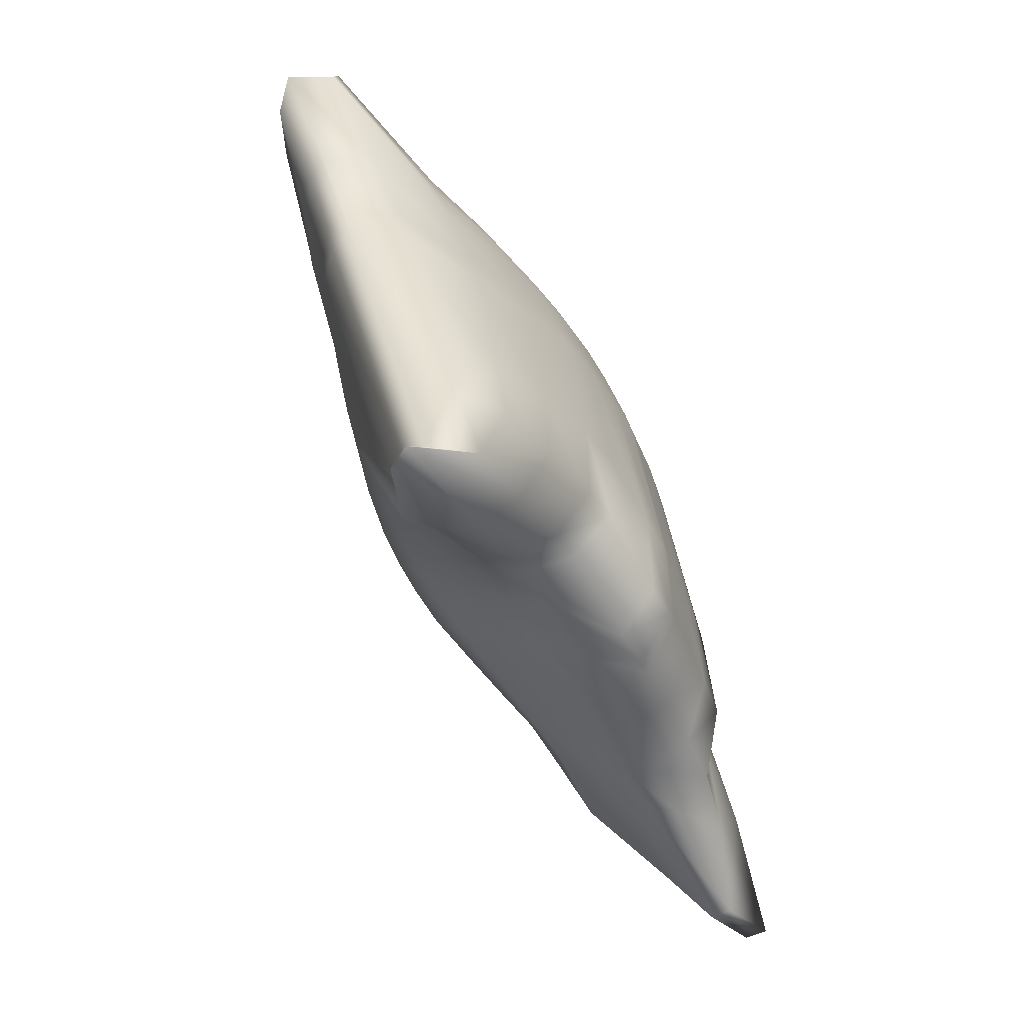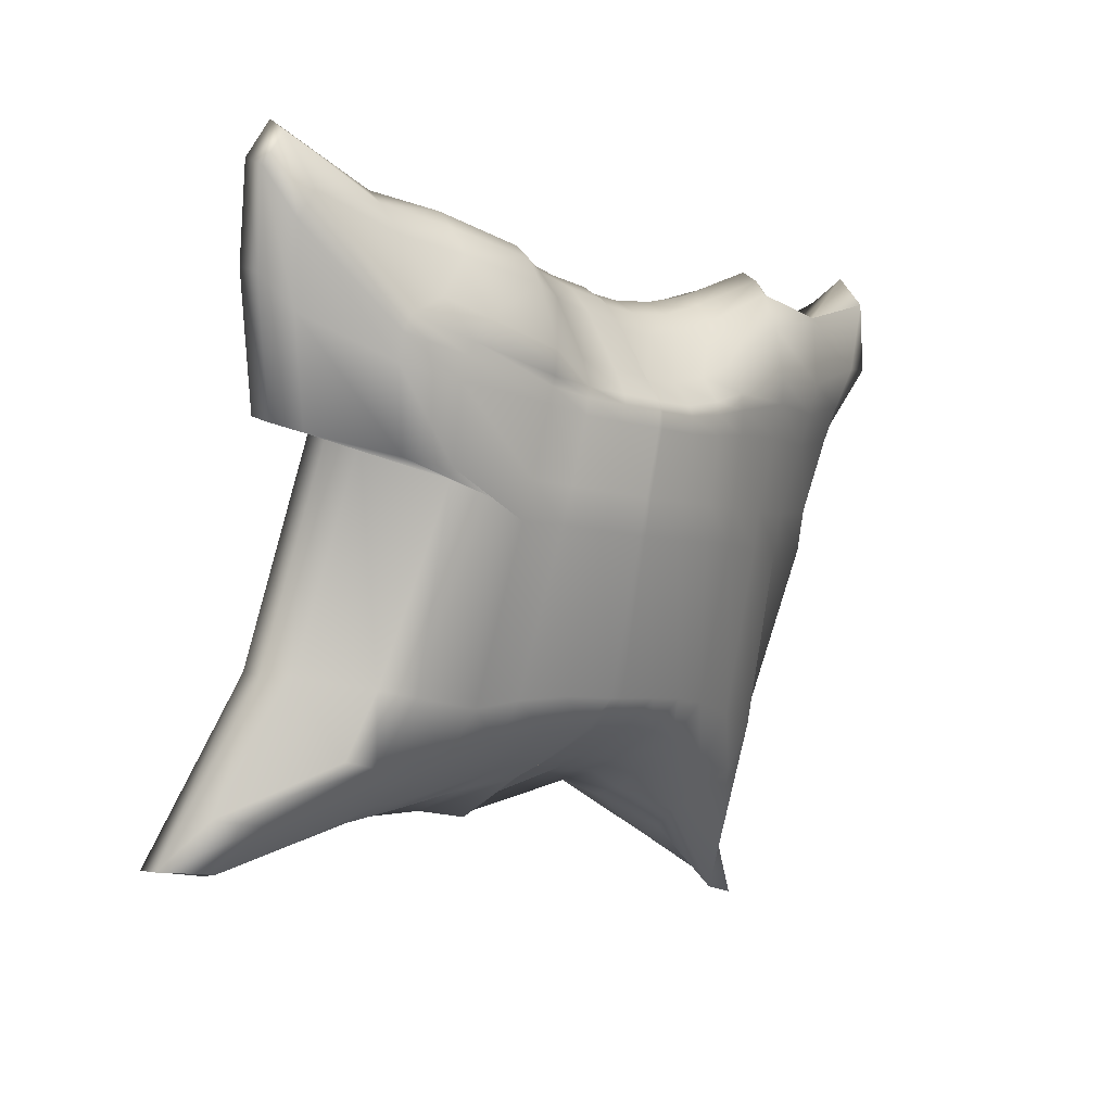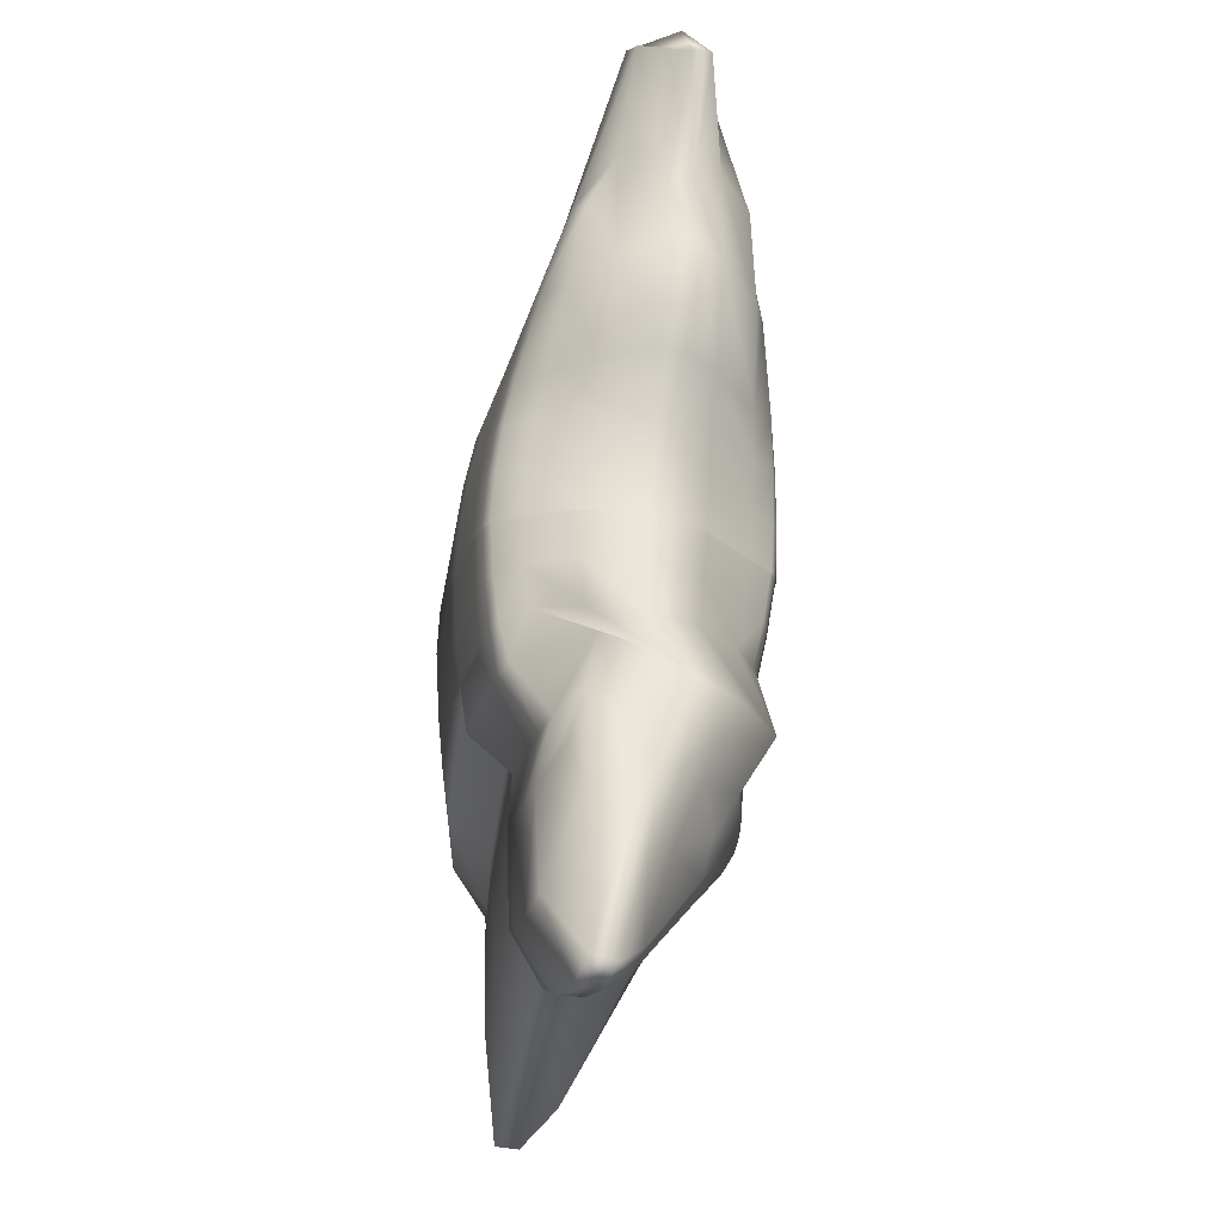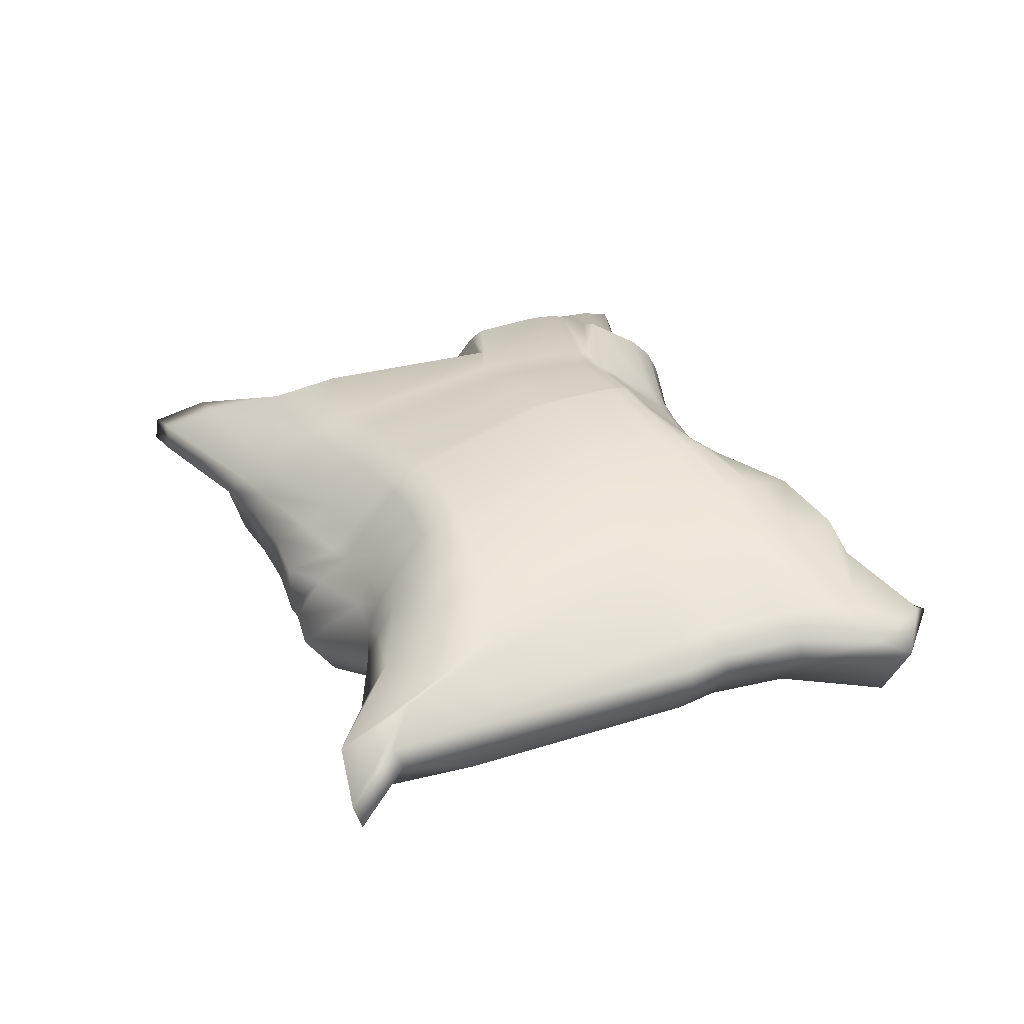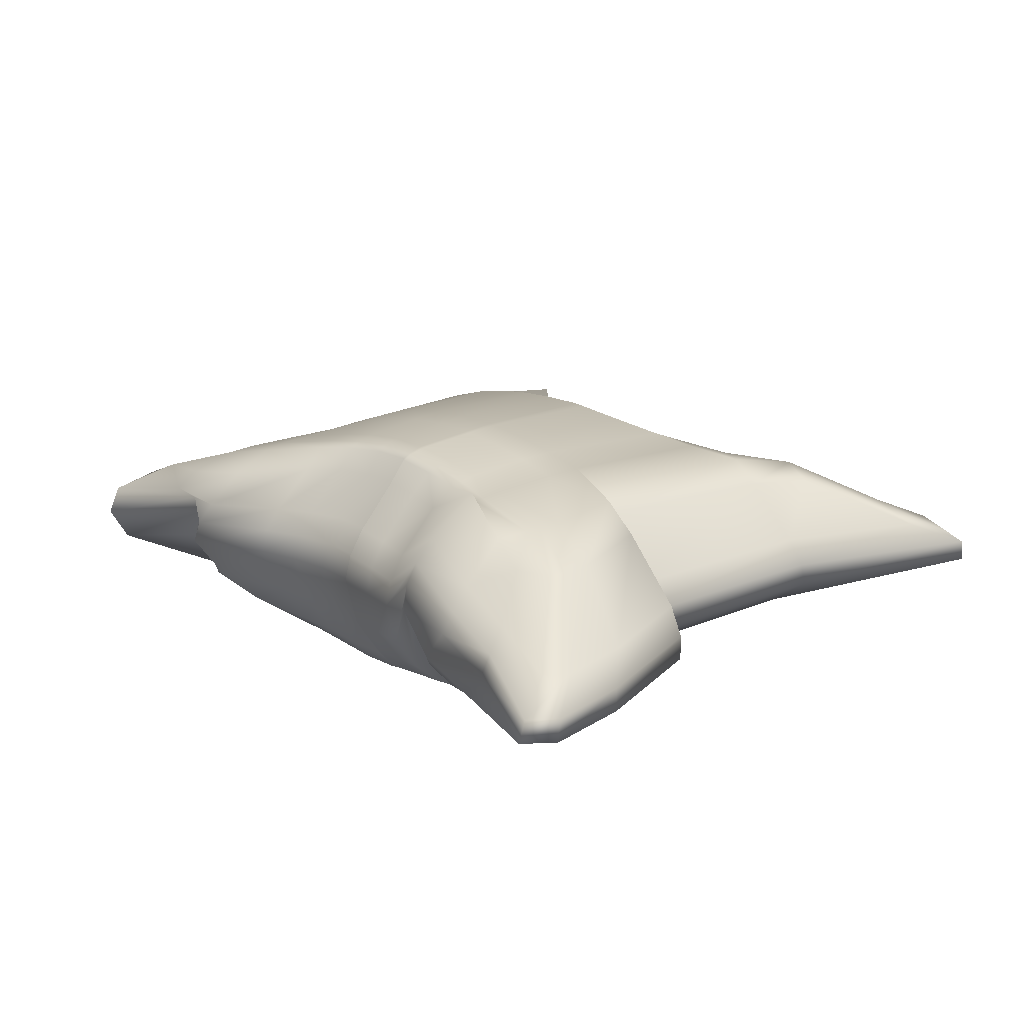
<metadata>
{"format":"obj","ext":"obj","renderer":"f3d","projection":"perspective","resolution":1024,"background":"white","views":[{"elev":-53.7,"azim":-52.4,"up":"+Z"},{"elev":4.6,"azim":143.8,"up":"+Z"},{"elev":73.6,"azim":105.1,"up":"+Z"},{"elev":20.7,"azim":-122.7,"up":"+Y"},{"elev":32.4,"azim":41.7,"up":"+Y"}]}
</metadata>
<code>
g default
v 21.14 2.2 25.95
v 21.64 1.825 23.16
v 18.53 1.896 22.69
v 18.37 1.524 25.44
v 18.67 1.104 22.77
v 19.85 2.746 25.12
v 18.02 1.227 21.81
v 18.59 1.259 24.23
v 20.39 1.243 22.84
v 20.03 1.653 25.48
v 21.07 1.862 24.65
v 19.96 2.437 23.16
v 18.42 2.194 24.06
v 18.51 1.15 22.24
v 18.37 1.396 25.06
v 20.09 1.466 25.32
v 21.34 1.552 23.07
v 20.52 2.171 25.63
v 21.54 2.035 22.68
v 18.54 2.024 25.76
v 20.68 2.668 25.84
v 21.41 2.046 25.57
v 22.24 2.524 26.25
v 22.43 2.443 22.9
v 21.56 2.92 25.38
v 21.49 2.773 25.88
v 19.85 2.884 24.95
v 20.72 3.09 25.29
v 21.06 2.538 23.09
v 18.21 2.269 24.9
v 18.66 2.464 25.42
v 17.3 1.729 25.37
v 20.62 2.923 25.09
v 20.82 1.753 25.47
v 17.88 1.468 24.81
v 18.84 1.374 25.18
v 18.84 1.553 25.5
v 18.88 1.336 24.98
v 20.12 1.422 25.19
v 19.58 1.385 25.26
v 19.54 1.572 25.44
v 18.98 1.21 24.32
v 19.05 1.11 22.81
v 19.71 1.166 23.01
v 20.2 1.286 24.53
v 20.76 1.527 24.57
v 20.77 1.36 22.96
v 20.36 1.556 25.36
v 20.27 1.728 25.52
v 20.87 1.71 25.31
v 20.85 1.6 22.73
v 20.82 1.903 22.69
v 19.66 1.383 22.76
v 18.98 1.249 22.44
v 18.88 1.47 22.28
v 19.58 1.68 22.73
v 19.52 2.016 22.87
v 18.87 1.767 22.46
v 20.52 2.206 22.92
v 19.45 1.832 25.53
v 19.35 2.136 25.57
v 20.22 2.005 25.67
v 20.18 2.314 25.7
v 20.13 2.574 25.49
v 19.34 2.415 25.39
v 21.95 2.149 25.46
v 22.22 2.422 25.7
v 21.52 2.027 24.83
v 21.73 2.268 24.9
v 21.6 2.548 24.81
v 21.74 2.621 23.15
v 21.59 2.7 23.52
v 21.21 2.816 24.61
v 22.05 2.665 25.48
v 21.59 2.909 25.22
v 21.32 2.923 25.56
v 20.66 2.934 25
v 19.86 2.894 24.85
v 20.12 2.906 24.99
v 20.1 2.774 25.18
v 20.8 2.889 24.38
v 20.37 2.489 23.17
v 19.93 2.837 24.26
v 18.77 2.406 24.11
v 19.46 2.31 23.08
v 18.87 2.047 22.77
v 19.34 2.756 24.92
v 19.36 2.637 25.13
v 18.67 2.476 24.77
v 18.64 2.496 24.97
v 17.82 1.967 24.72
v 17.65 1.689 24.79
v 17.96 1.882 24.04
v 17.83 1.594 24.06
v 18.05 1.371 24.13
v 20.15 2.918 24.89
v 20.26 2.879 24.31
v 19.38 2.696 24.2
v 19.34 2.758 24.8
v 19.6 1.34 25.11
v 19.64 1.2 24.47
v 20.53 1.383 24.58
v 20.39 1.512 25.23
v 17.58 1.849 25.74
v 17.81 1.636 24.33
v 18.04 1.413 24.38
v 18.57 1.299 24.47
v 18.44 1.363 24.87
v 17.42 1.471 25.26
v 17.55 1.561 25.6
v 18.32 1.434 25.24
v 18.84 1.419 25.32
v 18.97 1.252 24.55
v 19.33 1.33 25.07
v 19.32 1.374 25.24
v 19.64 1.242 24.68
v 20.19 1.328 24.75
v 19.86 1.371 25.15
v 19.84 1.417 25.29
v 19.3 1.558 25.45
v 19.57 1.428 25.35
v 20.08 1.508 25.4
v 19.79 1.607 25.47
v 19 1.082 23.26
v 19.47 1.141 22.95
v 19.64 1.1 23.44
v 20.13 1.182 22.75
v 20.23 1.147 23.24
v 19.37 1.186 24.42
v 19.92 1.233 24.5
v 20.24 1.299 24.54
v 20.8 1.484 24.6
v 20.46 1.264 22.85
v 20.62 1.28 23.39
v 21.07 1.459 23.03
v 21.17 1.504 23.56
v 21.52 1.801 23.06
v 21.26 1.772 23.51
v 20.85 1.805 24.55
v 20.04 1.658 25.48
v 20.11 1.476 25.33
v 20.33 1.594 25.43
v 20.59 1.652 25.41
v 20.76 1.8 25.57
v 20.49 1.813 25.59
v 20.14 1.433 25.2
v 20.49 1.418 24.78
v 20.99 1.621 24.84
v 20.64 1.609 25.27
v 21.12 1.893 24.82
v 21.1 1.974 25.31
v 21.05 2.025 25.53
v 20.88 2.198 25.88
v 20.99 2.076 25.68
v 21.5 1.764 22.77
v 21.95 1.962 22.82
v 21.19 1.688 22.77
v 20.42 1.486 22.63
v 20.51 1.508 22.63
v 21.2 1.977 22.71
v 20.22 1.797 22.71
v 20.46 1.82 22.6
v 22.34 2.183 22.55
v 20.14 1.42 22.54
v 19.42 1.337 22.66
v 19.84 1.742 22.8
v 19.33 1.61 22.59
v 19.55 1.847 22.78
v 19.8 1.913 22.85
v 19.31 1.77 22.65
v 19.29 1.935 22.75
v 19.77 2.083 22.94
v 20.11 1.972 22.87
v 18.86 1.613 22.33
v 20.06 2.142 22.95
v 21.46 2.173 22.73
v 22.35 2.327 22.58
v 22.13 2.479 22.83
v 20.6 2.047 22.81
v 21.12 2.124 22.76
v 20.23 1.985 22.82
v 20.16 2.152 22.93
v 21.01 2.266 22.85
v 21.33 2.303 22.83
v 17.98 1.588 25.25
v 18.68 1.768 25.66
v 19.19 1.805 25.55
v 19.96 1.928 25.59
v 19.71 1.874 25.54
v 19.08 2.093 25.6
v 19.89 2.245 25.62
v 19.62 2.187 25.57
v 18.09 1.867 25.33
v 19.97 1.938 25.61
v 20.59 2.405 25.79
v 20.46 2.08 25.74
v 21.01 2.39 26.02
v 21.13 2.612 26.01
v 19.92 2.255 25.64
v 20.43 2.377 25.79
v 20.15 2.453 25.63
v 19.89 2.4 25.57
v 20.69 2.796 25.77
v 20.4 2.507 25.71
v 20.37 2.617 25.57
v 19.87 2.529 25.43
v 19.87 2.393 25.54
v 21.14 2.725 25.92
v 21.12 2.828 25.78
v 20.69 2.909 25.63
v 19.86 2.526 25.41
v 18.08 1.995 25.36
v 18.55 2.149 25.71
v 18.07 2.13 25.49
v 19.34 2.28 25.5
v 19.07 2.234 25.55
v 19.61 2.334 25.49
v 19.61 2.468 25.36
v 19.08 2.364 25.45
v 18.58 2.269 25.62
v 21.35 2.093 25.75
v 21.38 2.341 26.09
v 21.94 2.212 25.81
v 21.86 2.263 26.03
v 21.43 2.004 25.35
v 21.38 1.938 24.85
v 21.87 2.087 24.93
v 22.11 2.32 24.94
v 21.54 2.558 26.11
v 22.12 2.568 26.44
v 21.46 1.818 23.55
v 22.13 1.953 23.04
v 21.88 1.96 23.61
v 22.69 2.148 22.62
v 22.09 2.18 23.6
v 21.7 2.406 24.88
v 22.67 2.285 22.63
v 22.06 2.313 23.6
v 21.95 2.451 23.59
v 21.53 2.672 26.03
v 22.22 2.653 26.2
v 22.11 2.69 26.38
v 21.98 2.771 26.08
v 22.2 2.557 25.68
v 22.08 2.457 24.92
v 21.96 2.6 24.86
v 22.07 2.743 25.93
v 21.54 2.875 24.74
v 21.51 2.925 25.47
v 21.08 2.988 25.45
v 21.24 3.038 25.26
v 21.2 3.035 25.33
v 20.61 2.924 25.15
v 21.28 3.033 25.13
v 21.31 2.995 24.68
v 20.75 2.912 24.6
v 20.41 2.929 24.94
v 20.38 2.917 25.03
v 20.22 2.901 24.52
v 19.91 2.865 24.47
v 19.88 2.892 24.86
v 19.86 2.881 24.96
v 20.33 2.796 25.24
v 20.11 2.884 25.05
v 19.85 2.861 25
v 19.86 2.742 25.14
v 21.02 2.927 24.52
v 21.41 2.797 23.48
v 21.58 2.68 23.11
v 20.96 2.674 23.37
v 20.7 2.515 23.13
v 20.33 2.65 23.38
v 20.03 2.444 23.15
v 19.91 2.599 23.33
v 20.54 2.892 24.35
v 19.97 2.842 24.27
v 19.65 2.776 24.23
v 19.12 2.597 24.17
v 19.69 2.379 23.13
v 19.39 2.466 23.27
v 19.24 2.225 22.99
v 18.8 2.193 23.11
v 18.44 1.978 22.99
v 19.61 2.693 25.1
v 19.59 2.826 24.92
v 19.34 2.741 25
v 19.09 2.673 24.94
v 19.12 2.576 25.2
v 19.6 2.834 24.82
v 19.38 2.726 24.41
v 19.09 2.666 24.8
v 18.76 2.438 24.34
v 18.41 2.227 24.3
v 18.27 2.26 24.71
v 18.63 2.503 25.13
v 18.17 2.28 25.08
v 18.22 2.316 25.45
v 17.74 1.985 24.93
v 17.62 2.001 25.17
v 17.94 1.92 24.29
v 17.83 1.773 24.3
v 17.69 1.824 24.76
v 17.37 1.836 25.16
v 17.48 1.929 25.58
v 18.39 1.554 21.88
v 18.47 1.669 22.38
v 18.06 1.354 21.77
v 18.34 1.488 22.21
v 17.85 1.732 24.04
v 18.31 1.362 22.26
v 18.35 1.204 22.76
v 18.59 1.107 23.1
v 20.49 2.913 24.56
v 19.94 2.868 24.48
v 20.36 2.896 25.09
v 19.86 2.858 25.01
v 20.67 2.673 23.39
v 19.99 2.607 23.34
v 19.64 2.54 23.31
v 19.15 2.374 23.22
v 19.59 2.805 24.98
v 19.09 2.668 25.04
v 19.64 2.805 24.44
v 19.12 2.627 24.38
v 19.37 1.229 24.63
v 19.92 1.275 24.71
v 19.31 1.417 25.34
v 19.82 1.461 25.38
v 19.4 1.084 23.39
v 19.97 1.086 23.14
v 20.31 1.172 23.26
v 20.92 1.398 23.5
v 20.09 1.517 25.4
v 20.56 1.688 25.49
v 20.22 1.339 24.75
v 20.74 1.516 24.81
g polySurface33 polySurface17
f 1 221 224 222
f 221 22 223 224
f 22 225 66 223
f 225 226 227 66
f 226 11 68 227
f 223 66 67 23
f 66 227 228 67
f 227 68 69 228
f 222 224 230 229
f 224 223 23 230
f 11 231 233 68
f 231 2 232 233
f 233 232 234 235
f 68 233 235 69
f 69 235 238 236
f 236 238 239 70
f 235 234 237 238
f 238 237 24 239
f 239 24 71 72
f 70 239 72 73
f 229 230 242 240
f 230 23 241 242
f 242 241 247 243
f 240 242 243 26
f 23 67 244 241
f 67 228 245 244
f 228 69 236 245
f 245 236 70 246
f 244 245 246 74
f 241 244 74 247
f 247 74 75 25
f 246 70 73 248
f 74 246 248 75
f 26 243 249 76
f 243 247 25 249
f 76 249 252 250
f 249 25 251 252
f 252 251 33 253
f 250 252 253 28
f 25 75 254 251
f 75 248 255 254
f 248 73 267 255
f 255 267 81 256
f 254 255 256 77
f 251 254 77 33
f 33 77 257 258
f 258 257 96 79
f 77 256 313 257
f 256 81 275 313
f 313 275 97 259
f 257 313 259 96
f 96 259 314 261
f 259 97 276 314
f 314 276 83 260
f 261 314 260 78
f 79 96 261 262
f 262 261 78 27
f 28 253 315 263
f 263 315 264 80
f 253 33 258 315
f 315 258 79 264
f 264 79 262 316
f 316 262 27 265
f 80 264 316 266
f 266 316 265 6
f 73 72 268 267
f 267 268 270 81
f 72 71 269 268
f 268 269 29 270
f 270 29 271 317
f 317 271 82 272
f 272 82 273 318
f 318 273 12 274
f 81 270 317 275
f 275 317 272 97
f 97 272 318 276
f 276 318 274 83
f 83 274 319 277
f 277 319 280 98
f 98 280 320 278
f 278 320 282 84
f 274 12 279 319
f 319 279 85 280
f 280 85 281 320
f 320 281 86 282
f 282 86 3 283
f 84 282 283 13
f 6 265 321 284
f 284 321 286 88
f 265 27 285 321
f 321 285 87 286
f 286 87 287 322
f 322 287 90 295
f 88 286 322 288
f 288 322 295 31
f 27 78 289 285
f 285 289 99 87
f 78 260 323 289
f 260 83 277 323
f 323 277 98 290
f 289 323 290 99
f 99 290 324 291
f 290 98 278 324
f 324 278 84 292
f 291 324 292 89
f 87 99 291 287
f 287 291 89 90
f 89 292 293 294
f 292 84 13 293
f 90 89 294 30
f 295 90 30 296
f 31 295 296 297
f 296 30 298 299
f 297 296 299 214
f 294 293 300 91
f 293 13 93 300
f 30 294 91 298
f 298 91 302 303
f 91 300 301 302
f 300 93 309 301
f 301 309 94 105
f 302 301 105 92
f 303 302 92 32
f 214 299 304 212
f 299 298 303 304
f 304 303 32 104
f 212 304 104 193
f 13 283 306 93
f 283 3 305 306
f 306 305 307 308
f 308 307 7 310
f 93 306 308 309
f 309 308 310 94
f 94 310 311 95
f 310 7 14 311
f 311 14 5 312
f 95 311 312 8
f 104 32 109 110
f 193 104 110 185
f 105 94 95 106
f 92 105 106 35
f 32 92 35 109
f 106 95 8 107
f 35 106 107 108
f 109 35 108 15
f 110 109 15 111
f 185 110 111 4
f 4 111 112 37
f 111 15 36 112
f 15 108 38 36
f 107 8 42 113
f 108 107 113 38
f 36 38 114 115
f 115 114 100 40
f 38 113 325 114
f 113 42 129 325
f 325 129 101 116
f 114 325 116 100
f 100 116 326 118
f 116 101 130 326
f 326 130 45 117
f 118 326 117 39
f 40 100 118 119
f 119 118 39 16
f 37 112 327 120
f 120 327 121 41
f 112 36 115 327
f 327 115 40 121
f 121 40 119 328
f 328 119 16 122
f 41 121 328 123
f 123 328 122 10
f 8 312 124 42
f 312 5 43 124
f 124 43 125 329
f 329 125 44 126
f 126 44 127 330
f 330 127 9 128
f 42 124 329 129
f 129 329 126 101
f 101 126 330 130
f 130 330 128 45
f 45 128 331 131
f 131 331 134 102
f 102 134 332 132
f 132 332 136 46
f 128 9 133 331
f 331 133 47 134
f 134 47 135 332
f 332 135 17 136
f 136 17 137 138
f 138 137 2 231
f 46 136 138 139
f 139 138 231 11
f 10 122 333 140
f 140 333 142 49
f 122 16 141 333
f 333 141 48 142
f 142 48 143 334
f 334 143 34 144
f 49 142 334 145
f 145 334 144 18
f 16 39 146 141
f 141 146 103 48
f 39 117 335 146
f 117 45 131 335
f 335 131 102 147
f 146 335 147 103
f 103 147 336 149
f 147 102 132 336
f 336 132 46 148
f 149 336 148 50
f 48 103 149 143
f 143 149 50 34
f 34 50 151 152
f 50 148 150 151
f 148 46 139 150
f 150 139 11 226
f 151 150 226 225
f 152 151 225 22
f 18 144 154 153
f 144 34 152 154
f 154 152 22 221
f 153 154 221 1
f 2 137 156 232
f 137 17 155 156
f 17 135 157 155
f 135 47 51 157
f 47 133 159 51
f 133 9 158 159
f 155 157 160 19
f 157 51 52 160
f 51 159 162 52
f 159 158 161 162
f 232 156 163 234
f 156 155 19 163
f 9 127 164 158
f 127 44 53 164
f 44 125 165 53
f 125 43 54 165
f 43 5 14 54
f 54 14 7 55
f 158 164 166 161
f 164 53 56 166
f 53 165 167 56
f 165 54 55 167
f 161 166 169 173
f 166 56 168 169
f 56 167 170 168
f 167 55 174 170
f 170 174 58 171
f 168 170 171 57
f 169 168 57 172
f 173 169 172 175
f 55 7 307 174
f 174 307 305 58
f 58 305 3 86
f 172 57 85 279
f 175 172 279 12
f 171 58 86 281
f 57 171 281 85
f 234 163 177 237
f 163 19 176 177
f 177 176 184 178
f 237 177 178 24
f 19 160 180 176
f 160 52 179 180
f 52 162 181 179
f 162 161 173 181
f 181 173 175 182
f 179 181 182 59
f 180 179 59 183
f 176 180 183 184
f 183 59 82 271
f 184 183 271 29
f 182 175 12 273
f 59 182 273 82
f 24 178 269 71
f 178 184 29 269
f 4 37 186 185
f 37 120 187 186
f 120 41 60 187
f 41 123 189 60
f 123 10 188 189
f 186 187 190 20
f 187 60 61 190
f 60 189 192 61
f 189 188 191 192
f 185 186 20 193
f 10 140 194 188
f 140 49 62 194
f 49 145 196 62
f 145 18 195 196
f 18 153 197 195
f 153 1 222 197
f 195 197 198 21
f 197 222 229 198
f 188 194 199 191
f 194 62 63 199
f 62 196 200 63
f 196 195 21 200
f 191 199 202 207
f 199 63 201 202
f 63 200 204 201
f 200 21 203 204
f 204 203 210 205
f 201 204 205 64
f 202 201 64 206
f 207 202 206 211
f 21 198 208 203
f 198 229 240 208
f 208 240 26 209
f 203 208 209 210
f 210 209 250 28
f 209 26 76 250
f 206 64 80 266
f 211 206 266 6
f 205 210 28 263
f 64 205 263 80
f 193 20 213 212
f 212 213 220 214
f 20 190 216 213
f 190 61 215 216
f 61 192 217 215
f 192 191 207 217
f 217 207 211 218
f 215 217 218 65
f 216 215 65 219
f 213 216 219 220
f 219 65 88 288
f 220 219 288 31
f 218 211 6 284
f 65 218 284 88
f 214 220 31 297

</code>
